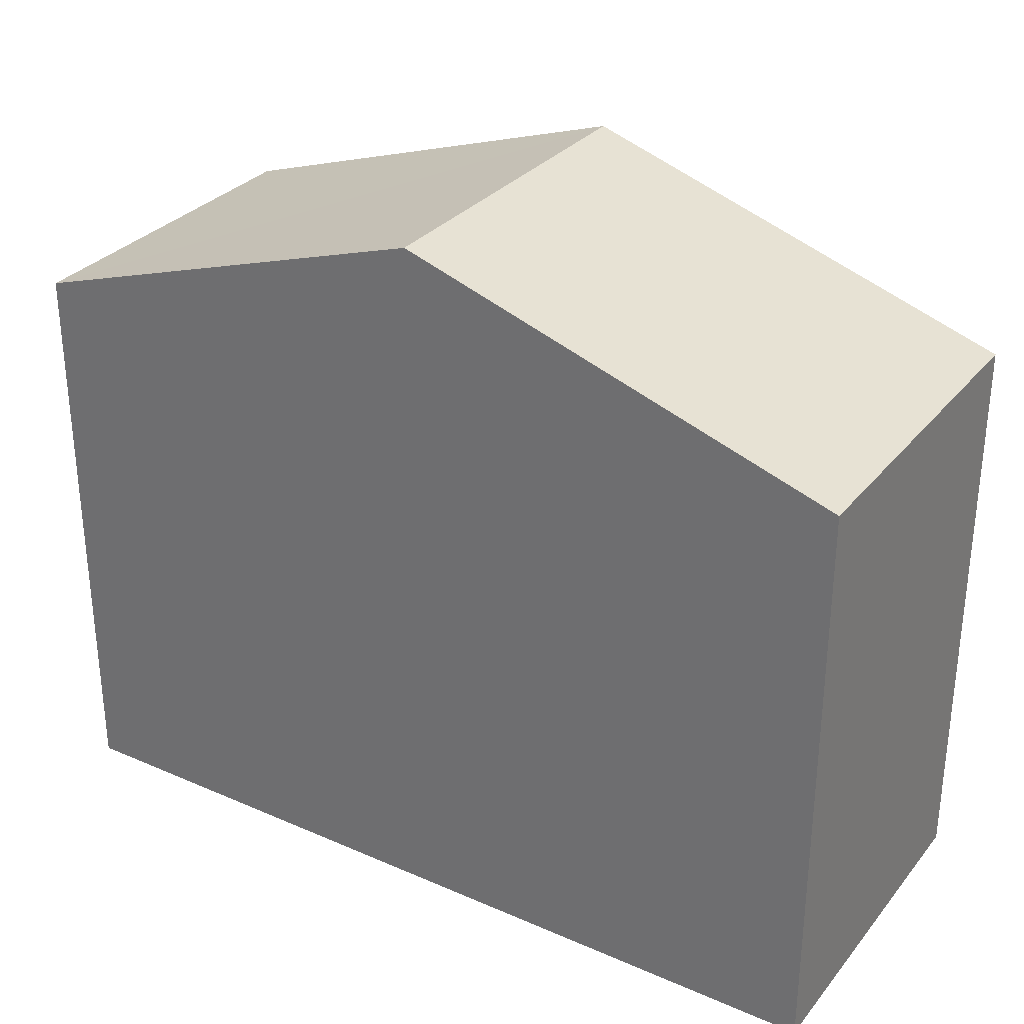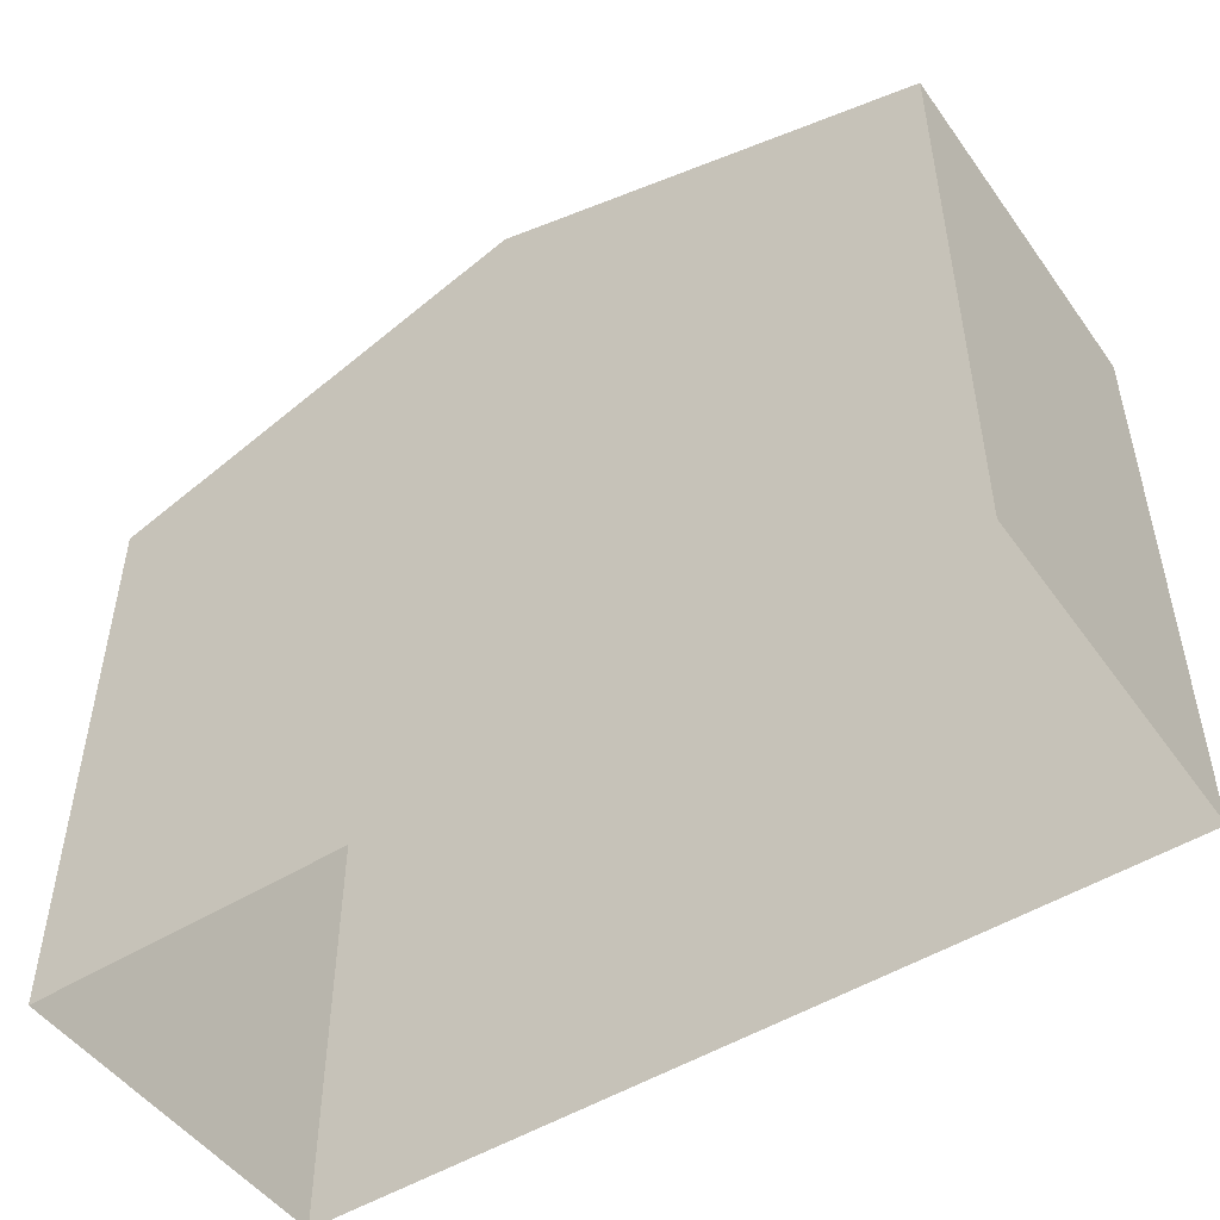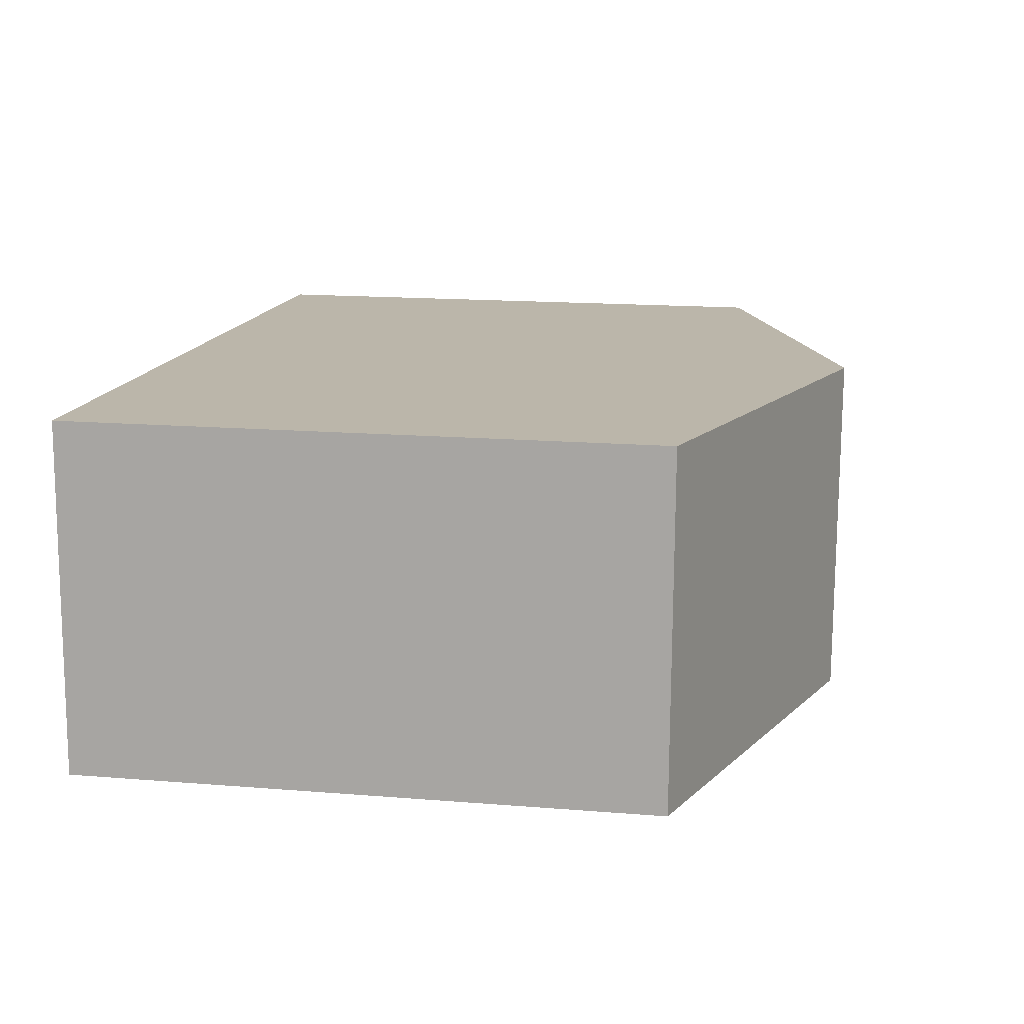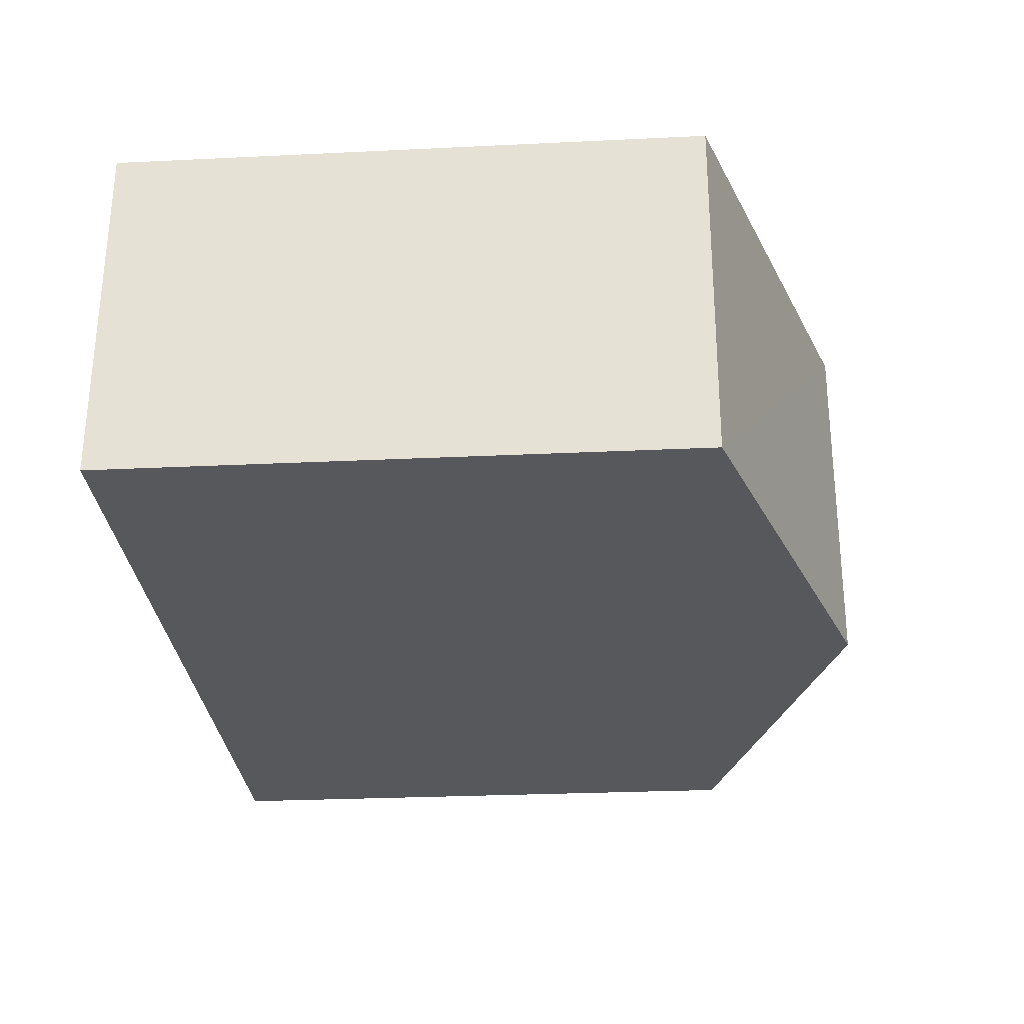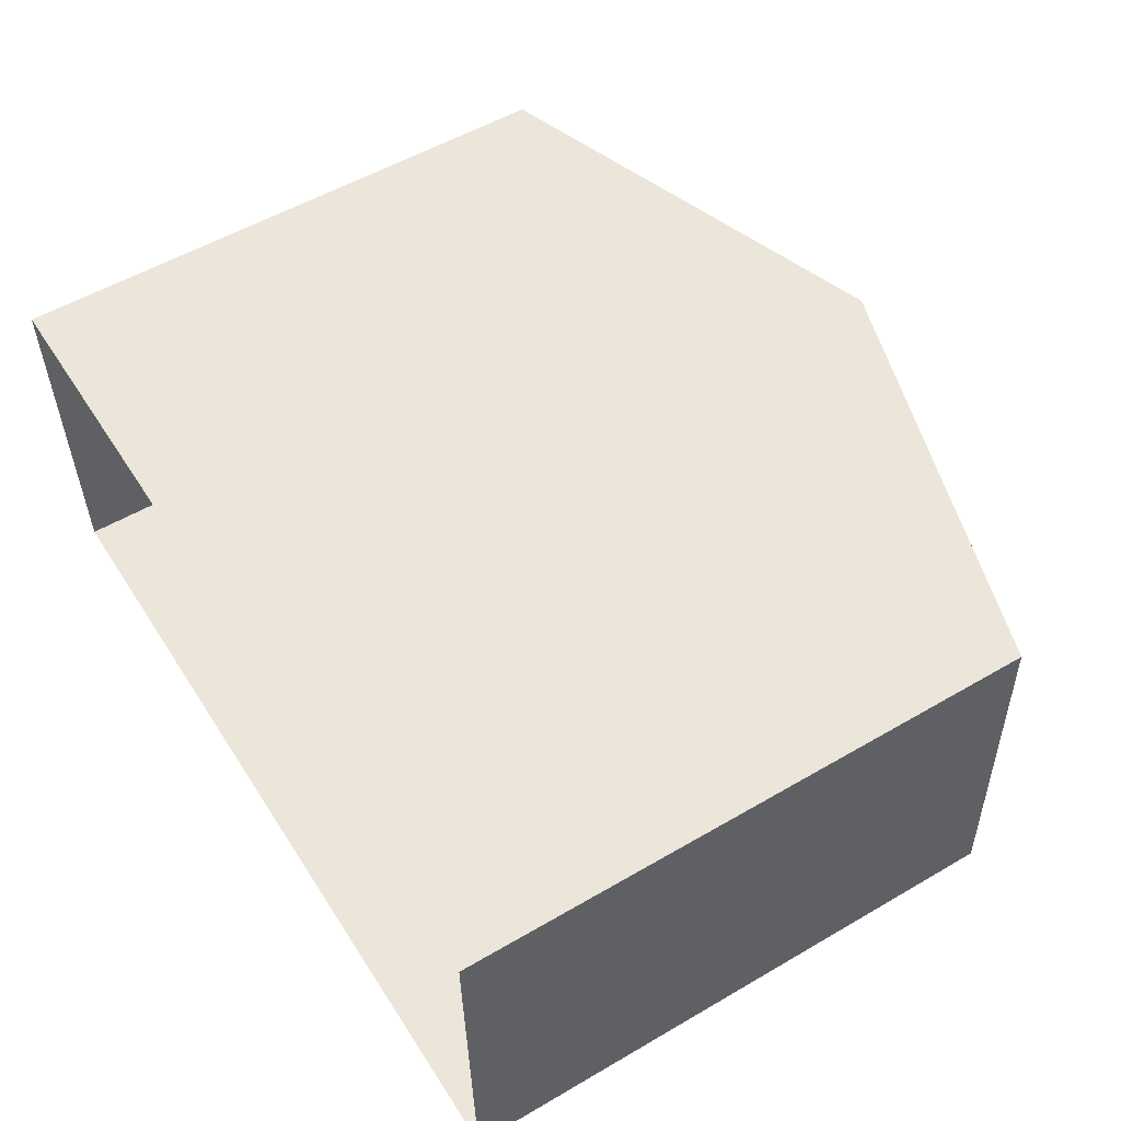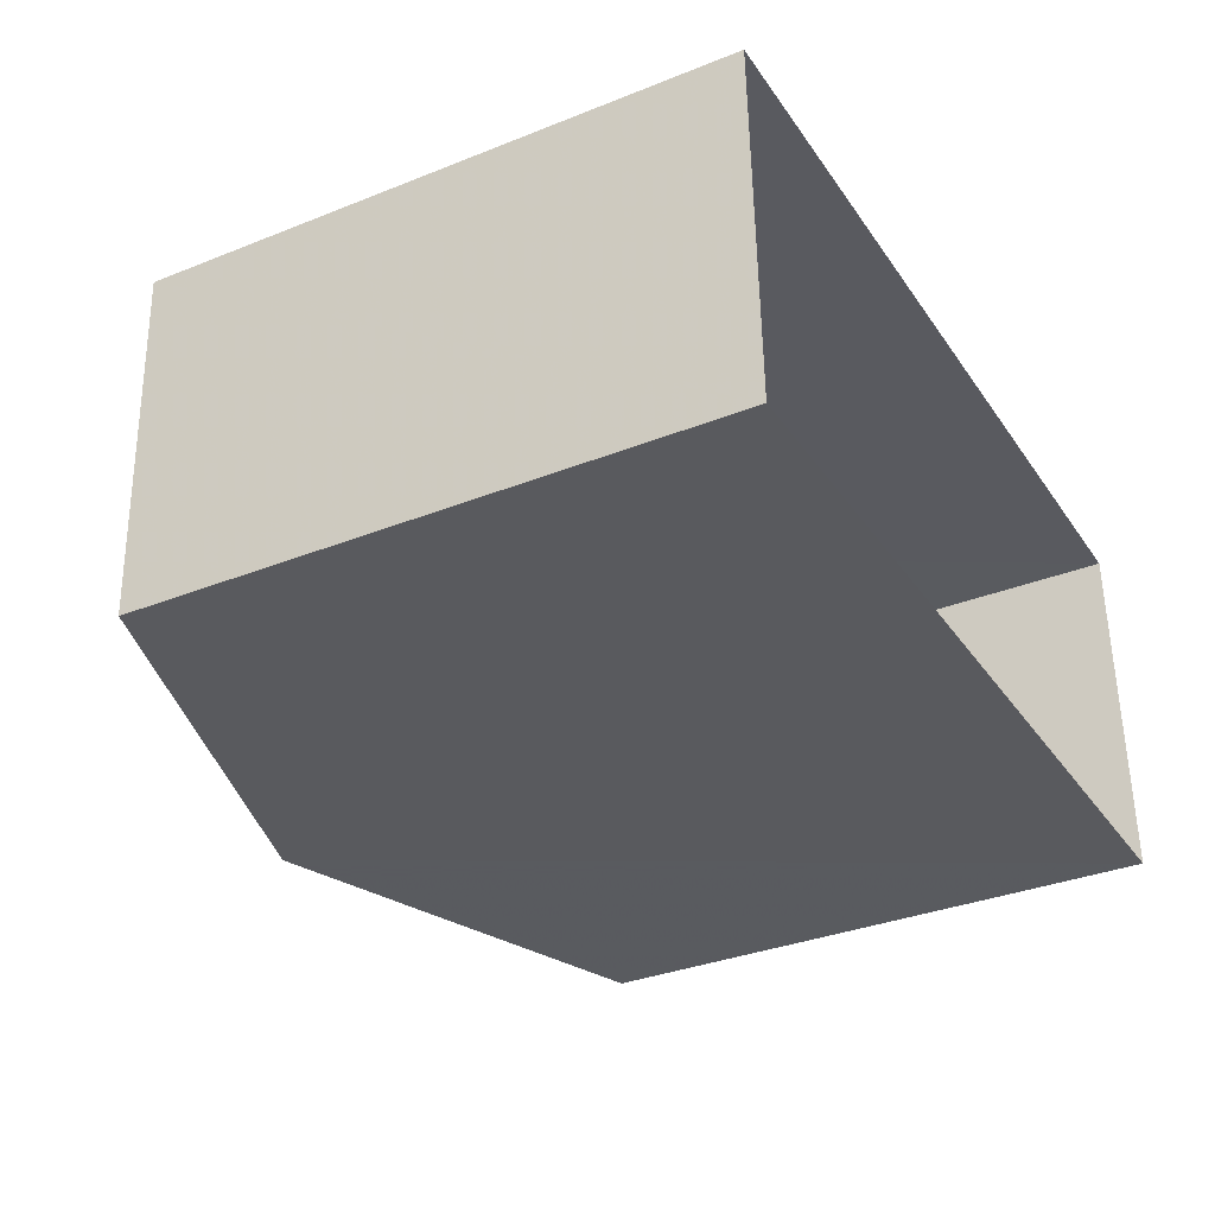
<metadata>
{"format":"obj","ext":"obj","renderer":"f3d","projection":"perspective","resolution":1024,"background":"white","views":[{"elev":30.8,"azim":30.1,"up":"+Z"},{"elev":-49.5,"azim":-147.5,"up":"+Z"},{"elev":15.8,"azim":-80.3,"up":"+Y"},{"elev":-26.4,"azim":-85.7,"up":"+Y"},{"elev":54.4,"azim":-121.8,"up":"+Y"},{"elev":-33.6,"azim":118.5,"up":"+Y"}]}
</metadata>
<code>
v -3.73e+05 -1.039e+05 29.46
v -3.73e+05 -1.039e+05 29.46
v -3.73e+05 -1.039e+05 29.46
v -3.73e+05 -1.039e+05 29.46
v -3.73e+05 -1.039e+05 37.24
v -3.73e+05 -1.039e+05 37.24
v -3.73e+05 -1.039e+05 39.12
v -3.73e+05 -1.039e+05 39.12
v -3.73e+05 -1.039e+05 37.24
v -3.73e+05 -1.039e+05 37.24
f 1 2 3
f 1 4 2
f 5 6 7
f 8 5 7
f 7 9 8
f 7 10 9
f 6 3 2
f 6 5 3
f 9 4 1
f 9 10 4
f 9 1 8
f 1 3 8
f 3 5 8
f 6 2 7
f 2 4 7
f 4 10 7

</code>
